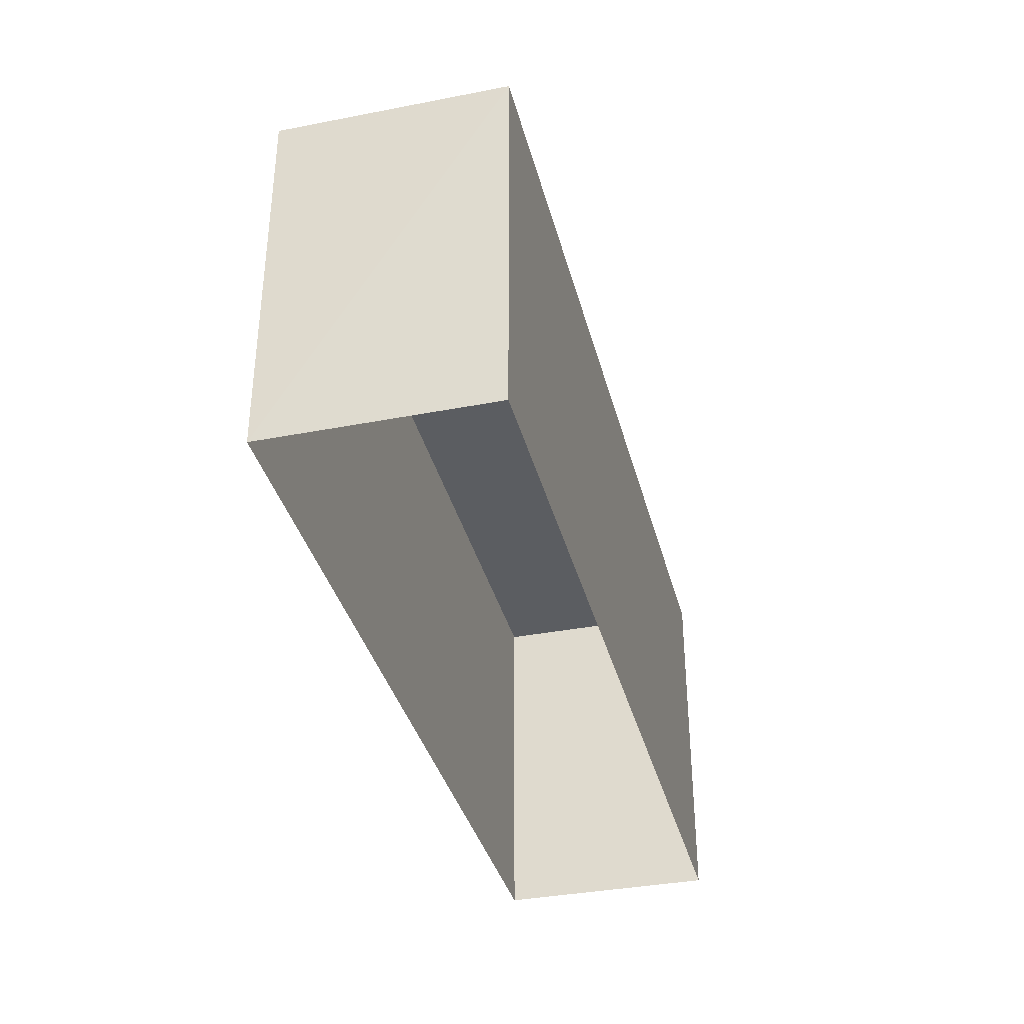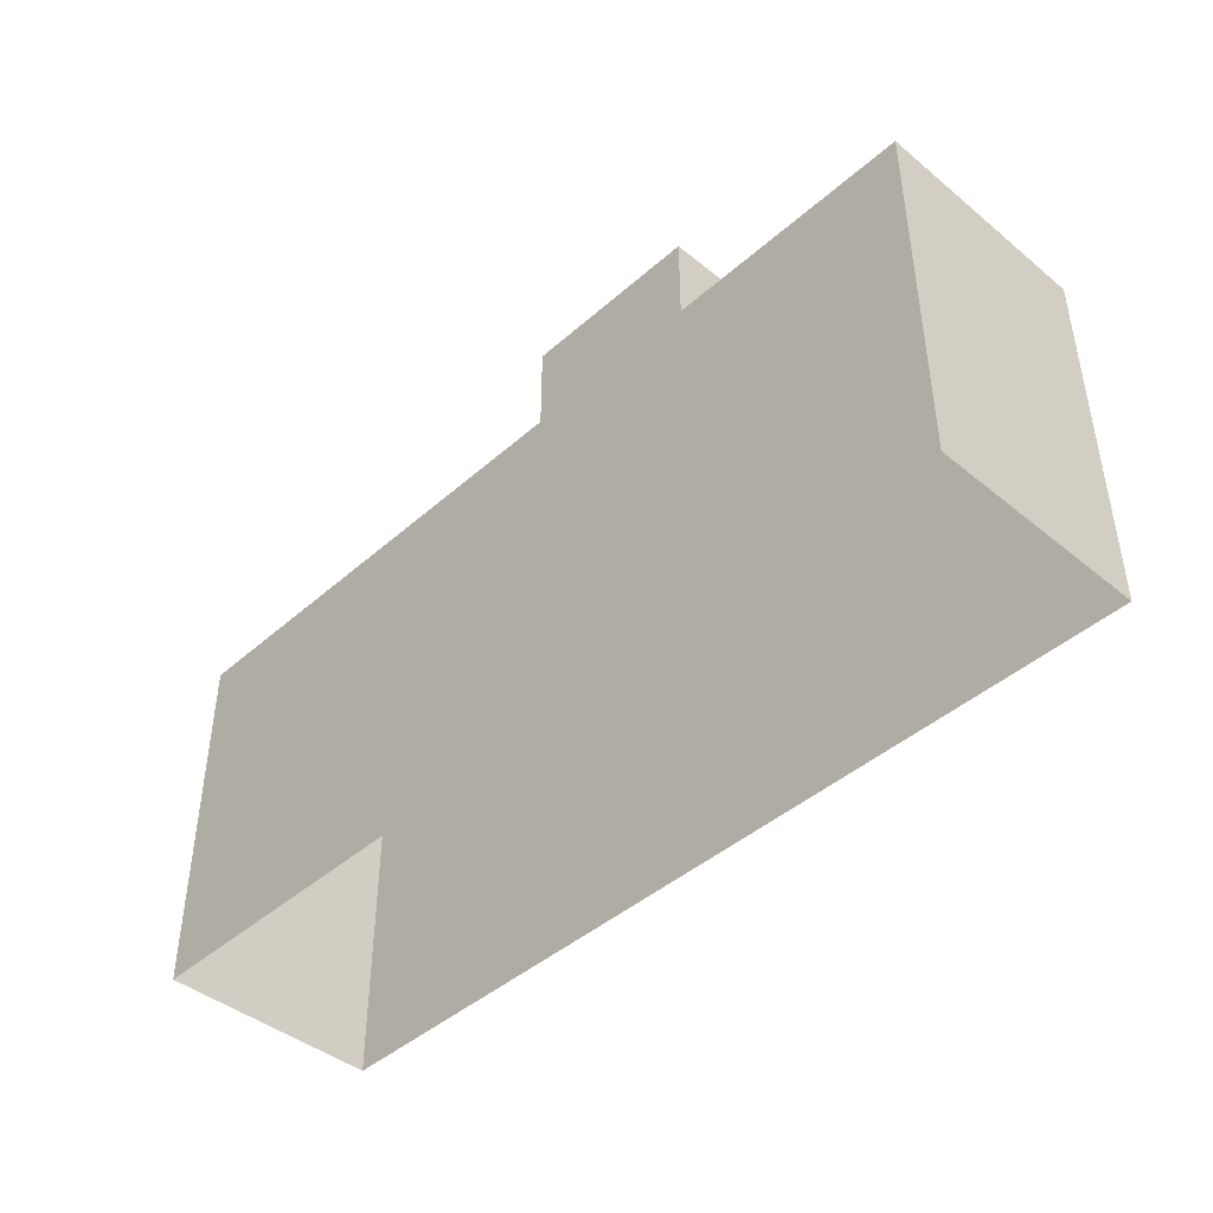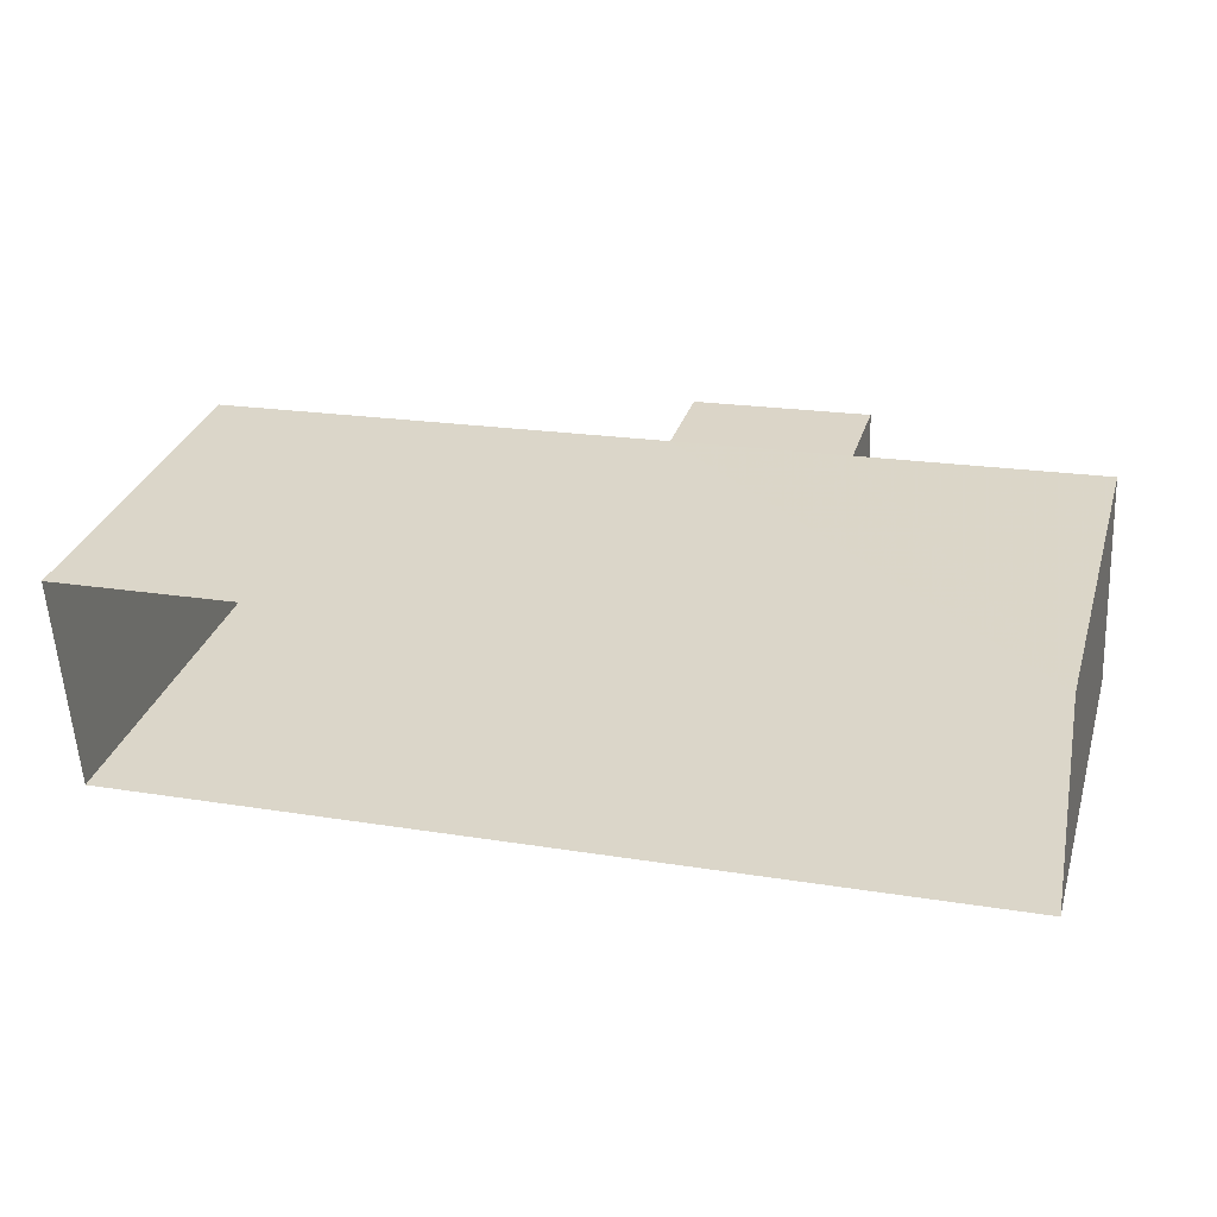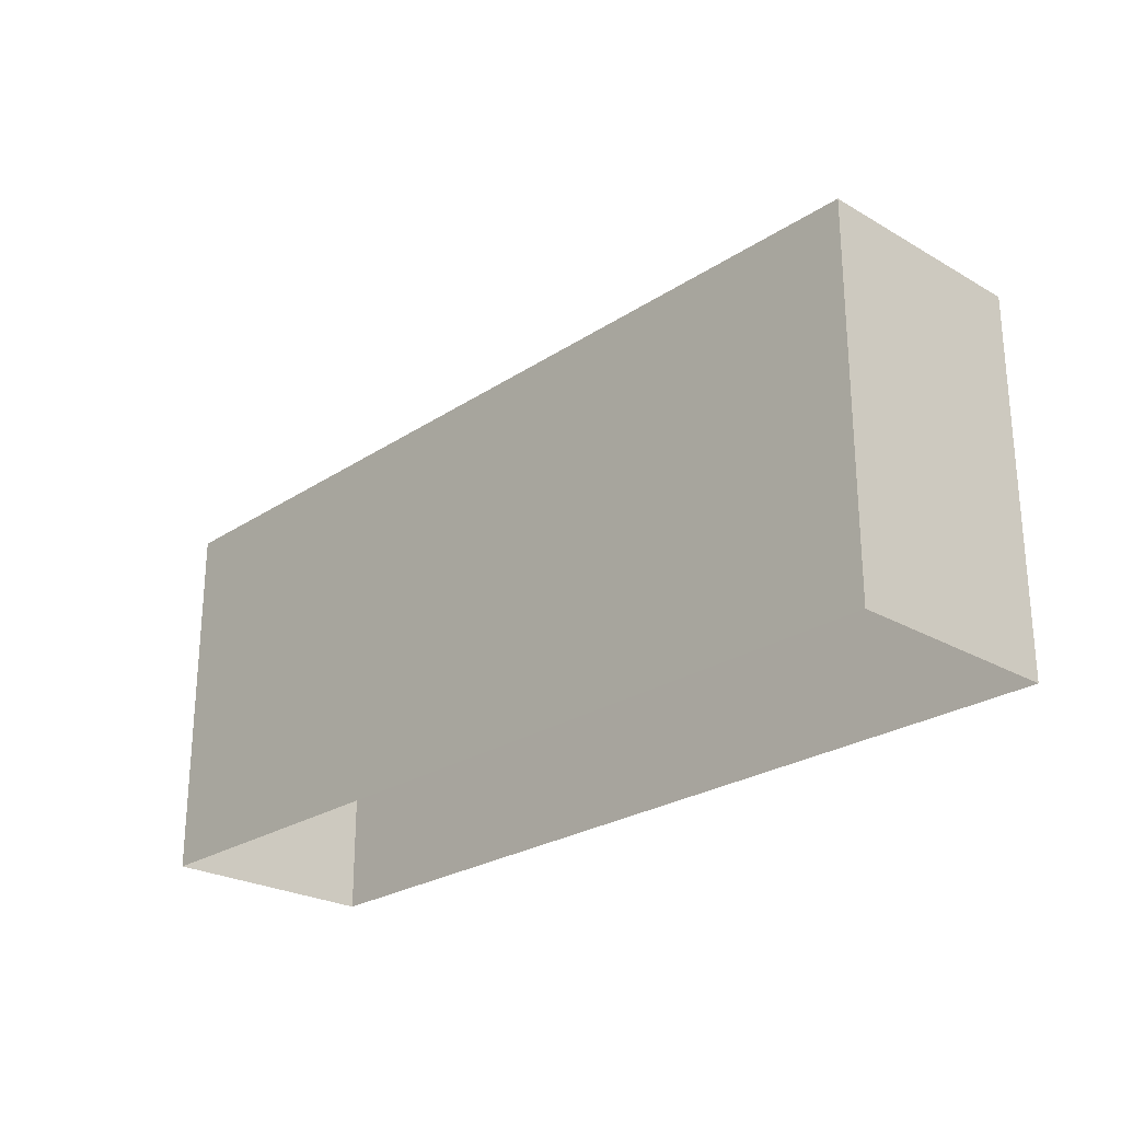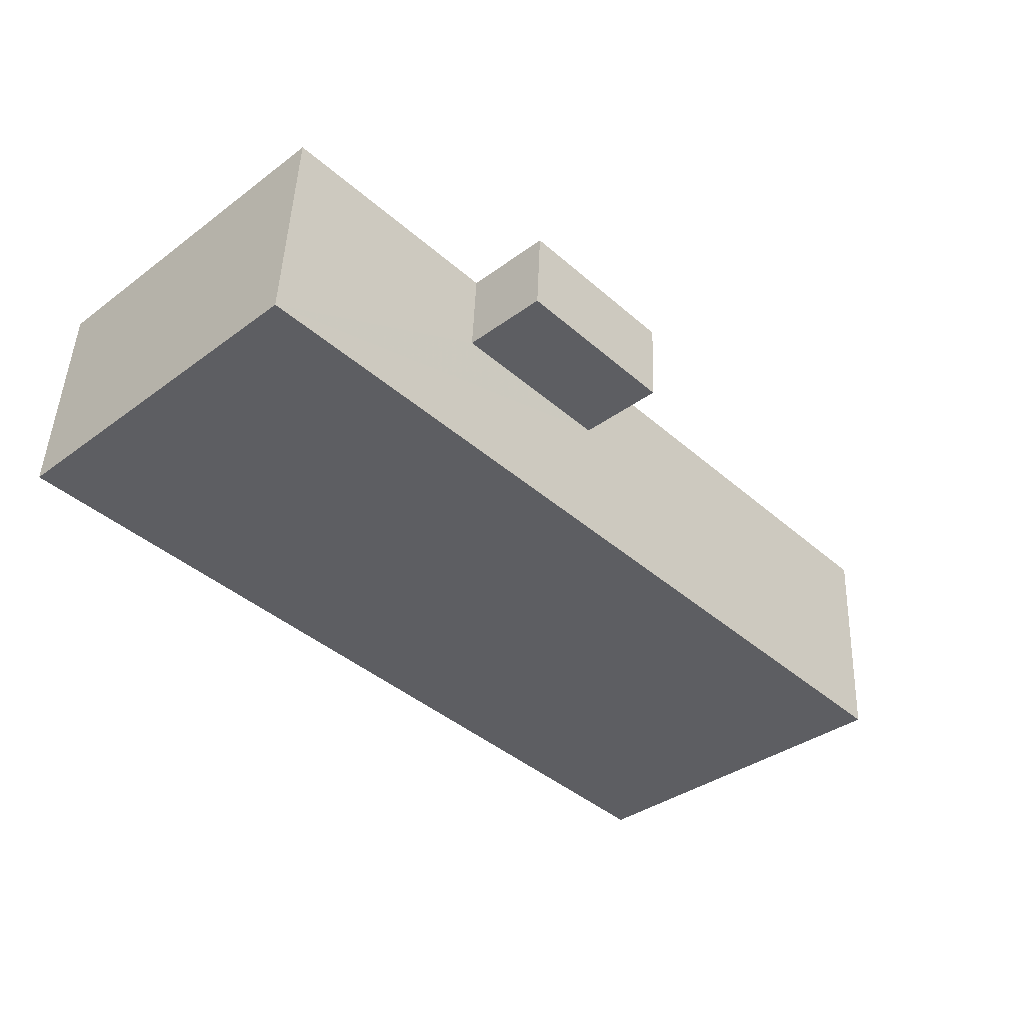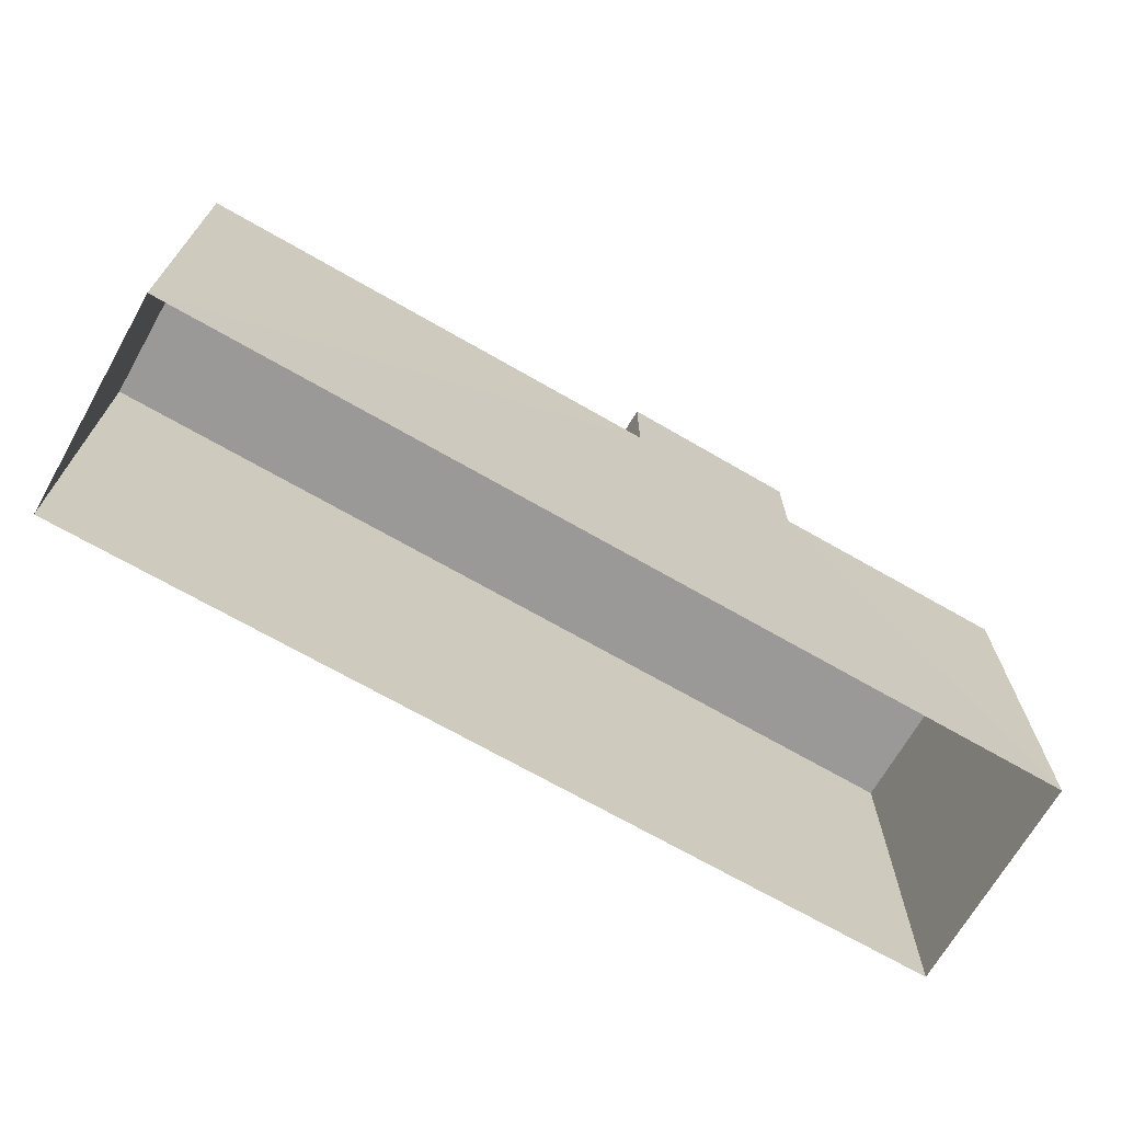
<metadata>
{"format":"obj","ext":"obj","renderer":"f3d","projection":"perspective","resolution":1024,"background":"white","views":[{"elev":-36.2,"azim":-79.1,"up":"+Z"},{"elev":-43.4,"azim":-137.1,"up":"+Z"},{"elev":31.5,"azim":-163.7,"up":"+Y"},{"elev":-25.1,"azim":43.6,"up":"+Z"},{"elev":-36.8,"azim":-46.4,"up":"+Y"},{"elev":-69.1,"azim":146.8,"up":"+Z"}]}
</metadata>
<code>
v -3.719e+05 -1.035e+05 33.74
v -3.718e+05 -1.036e+05 33.74
v -3.719e+05 -1.036e+05 33.74
v -3.718e+05 -1.036e+05 33.74
v -3.719e+05 -1.036e+05 44.79
v -3.718e+05 -1.036e+05 44.79
v -3.719e+05 -1.036e+05 44.79
v -3.718e+05 -1.036e+05 44.79
v -3.719e+05 -1.035e+05 44.79
v -3.719e+05 -1.036e+05 44.79
v -3.719e+05 -1.036e+05 44.79
v -3.719e+05 -1.036e+05 44.79
v -3.719e+05 -1.036e+05 47.51
v -3.719e+05 -1.036e+05 47.51
v -3.719e+05 -1.036e+05 47.51
v -3.719e+05 -1.036e+05 47.51
f 1 2 3
f 1 4 2
f 5 6 7
f 7 6 8
f 9 5 10
f 9 10 11
f 7 8 12
f 10 5 7
f 13 14 15
f 13 16 14
f 4 1 12
f 4 12 8
f 1 9 11
f 12 11 16
f 16 11 14
f 1 11 12
f 5 1 3
f 5 9 1
f 6 2 4
f 8 6 4
f 12 16 13
f 7 12 13
f 11 15 14
f 11 10 15
f 10 13 15
f 10 7 13
f 6 3 2
f 6 5 3

</code>
